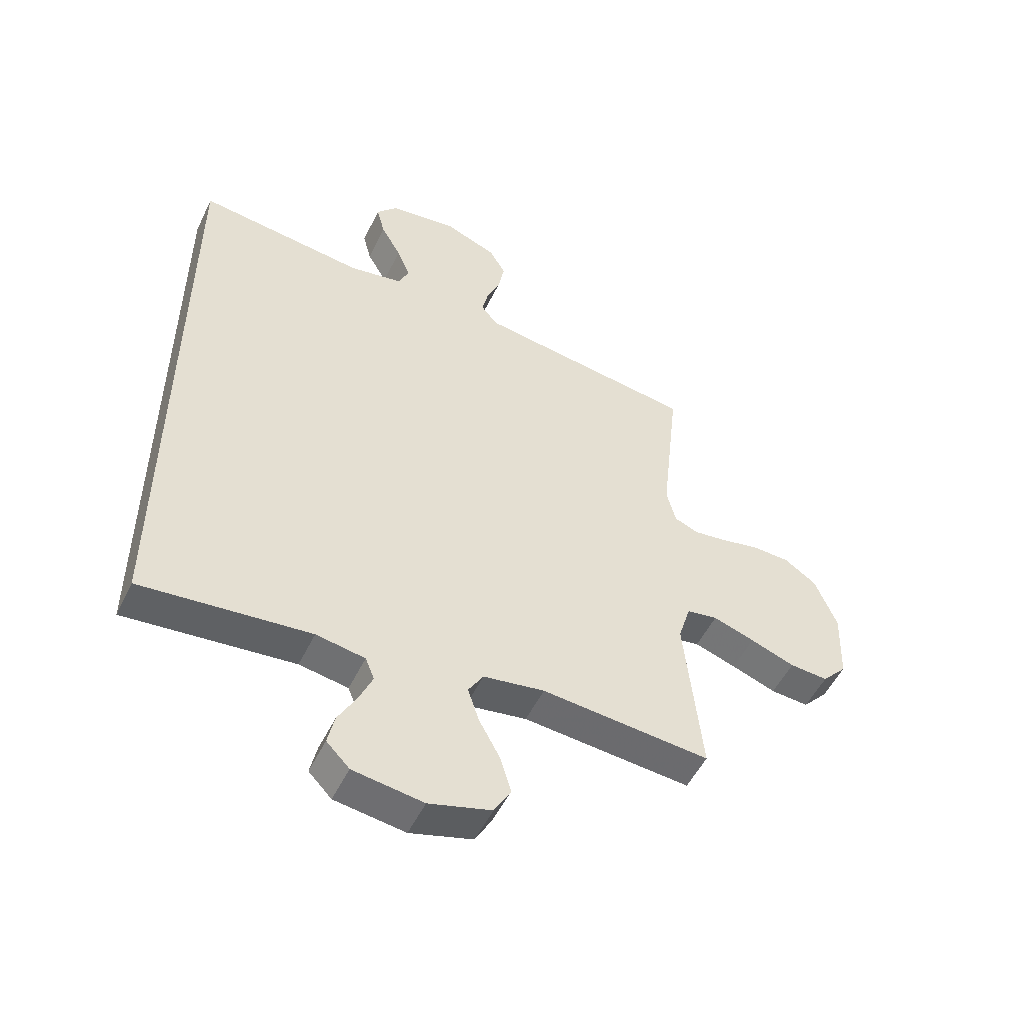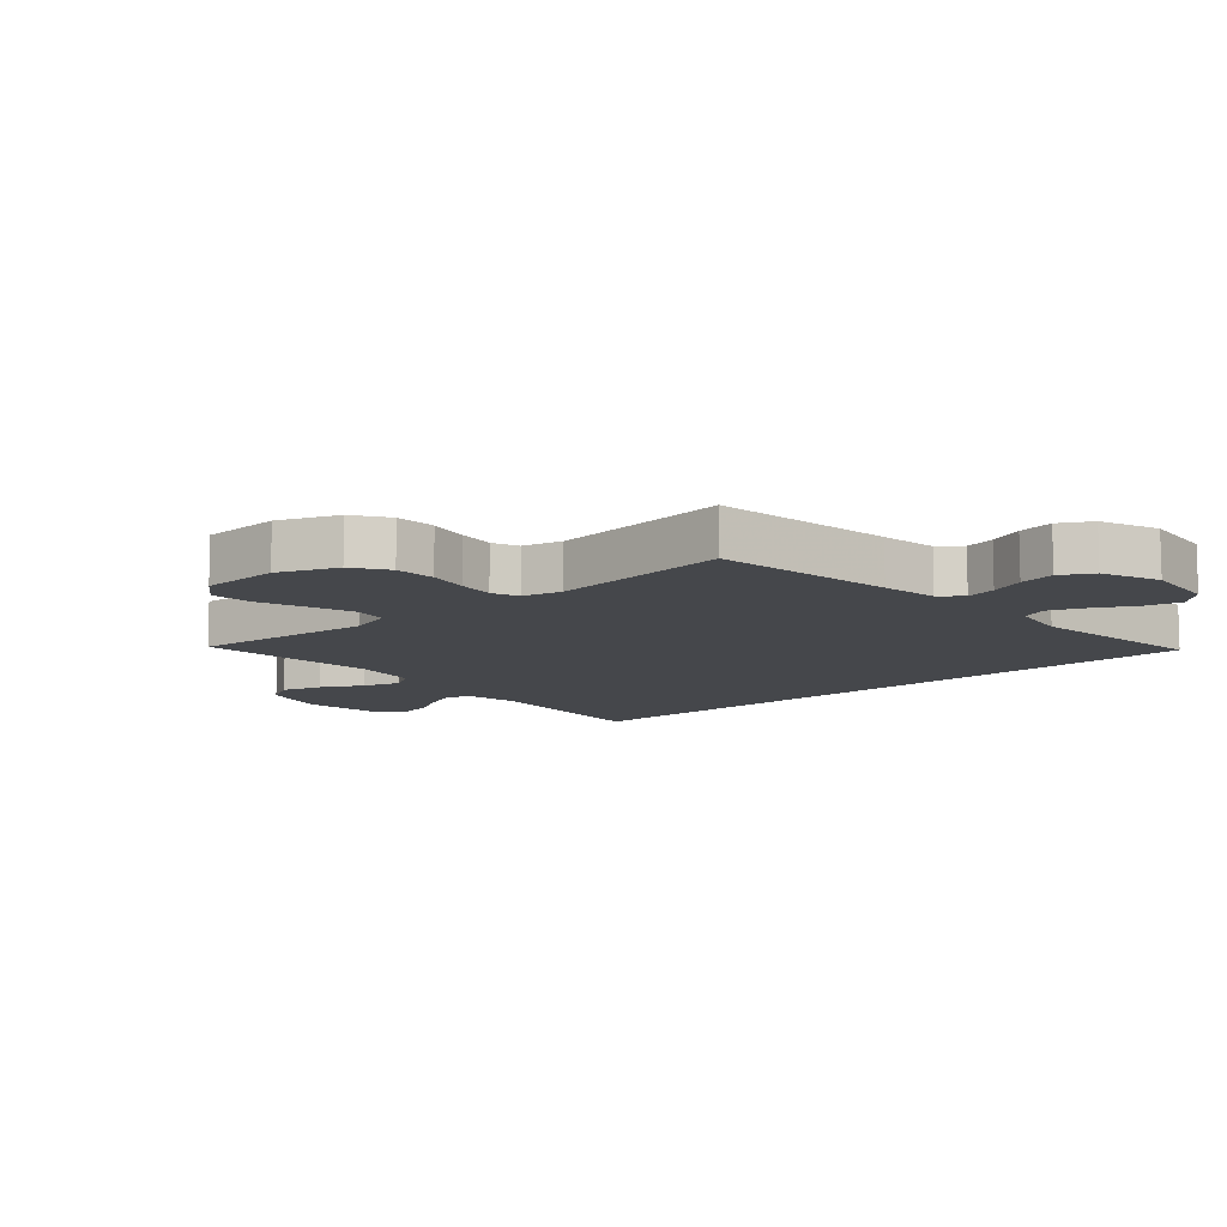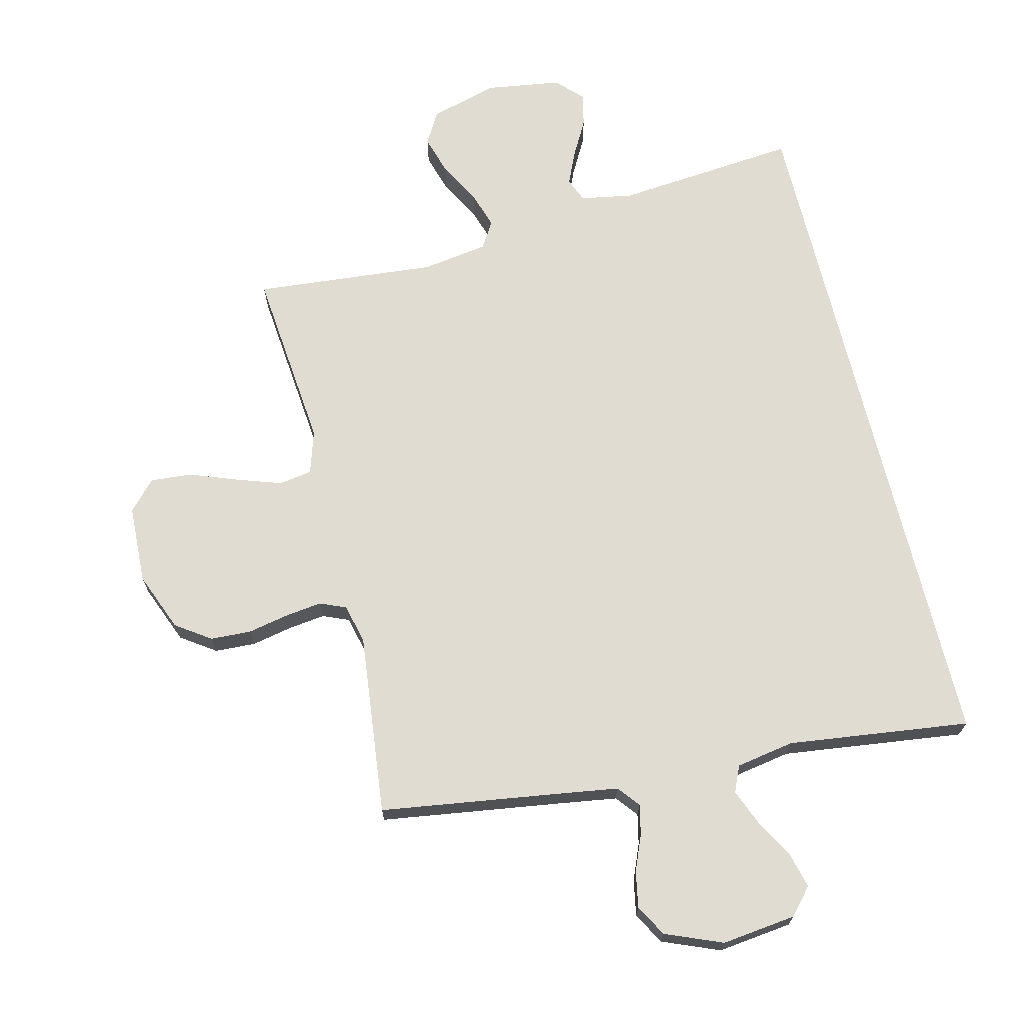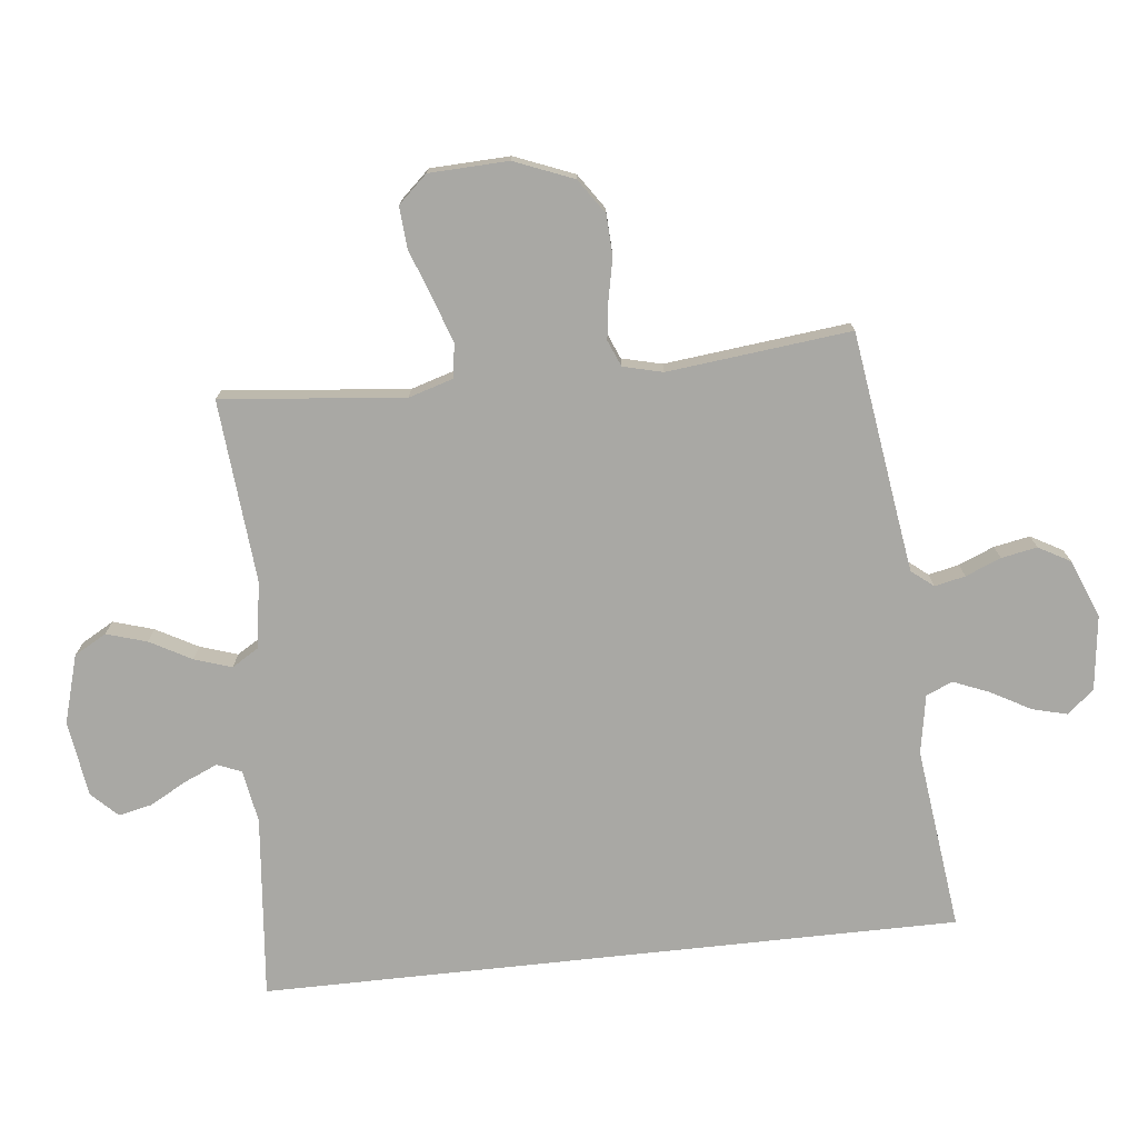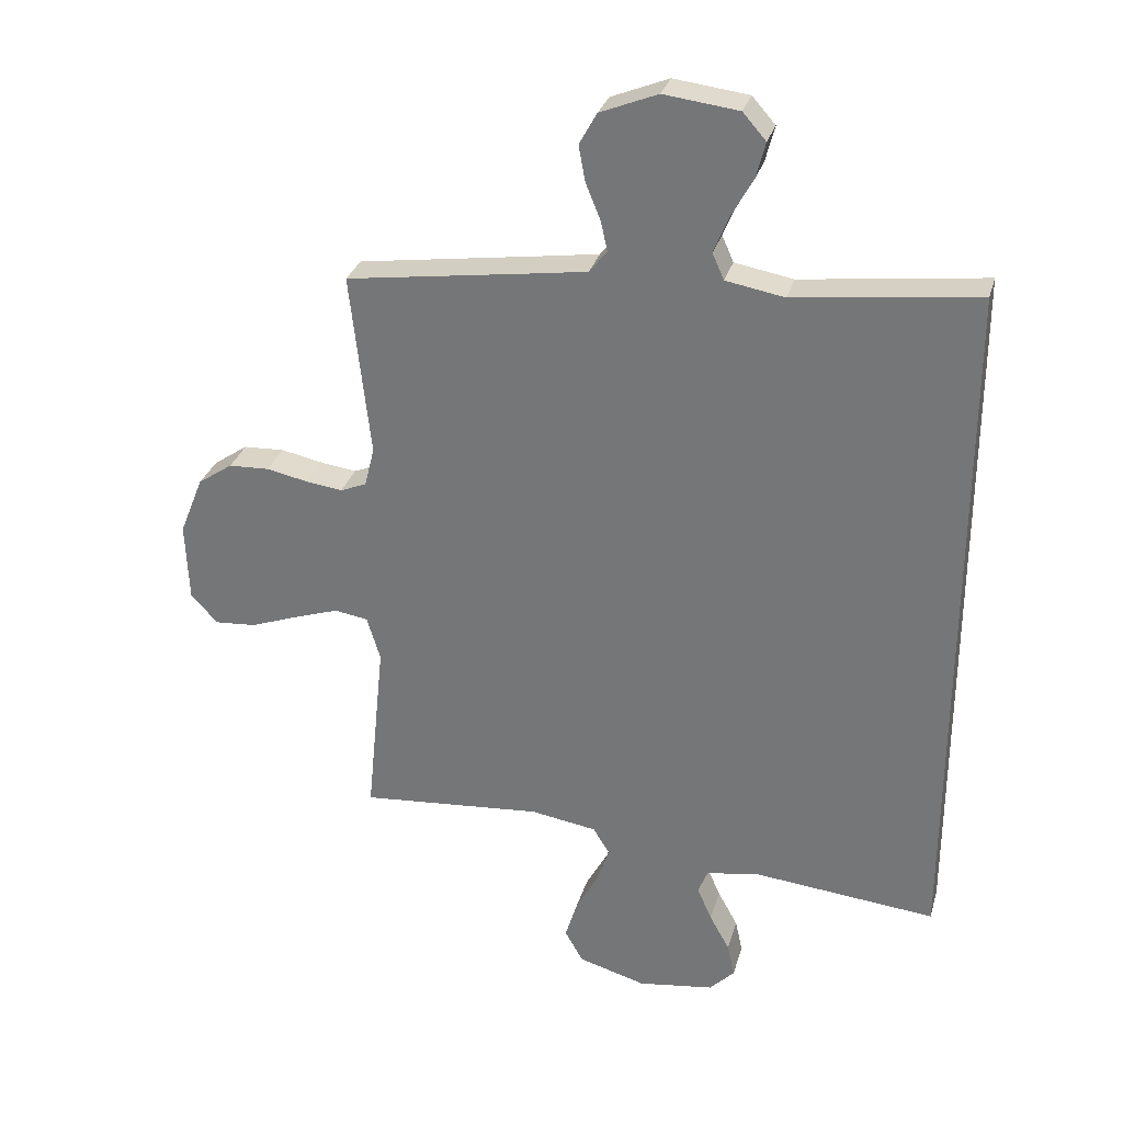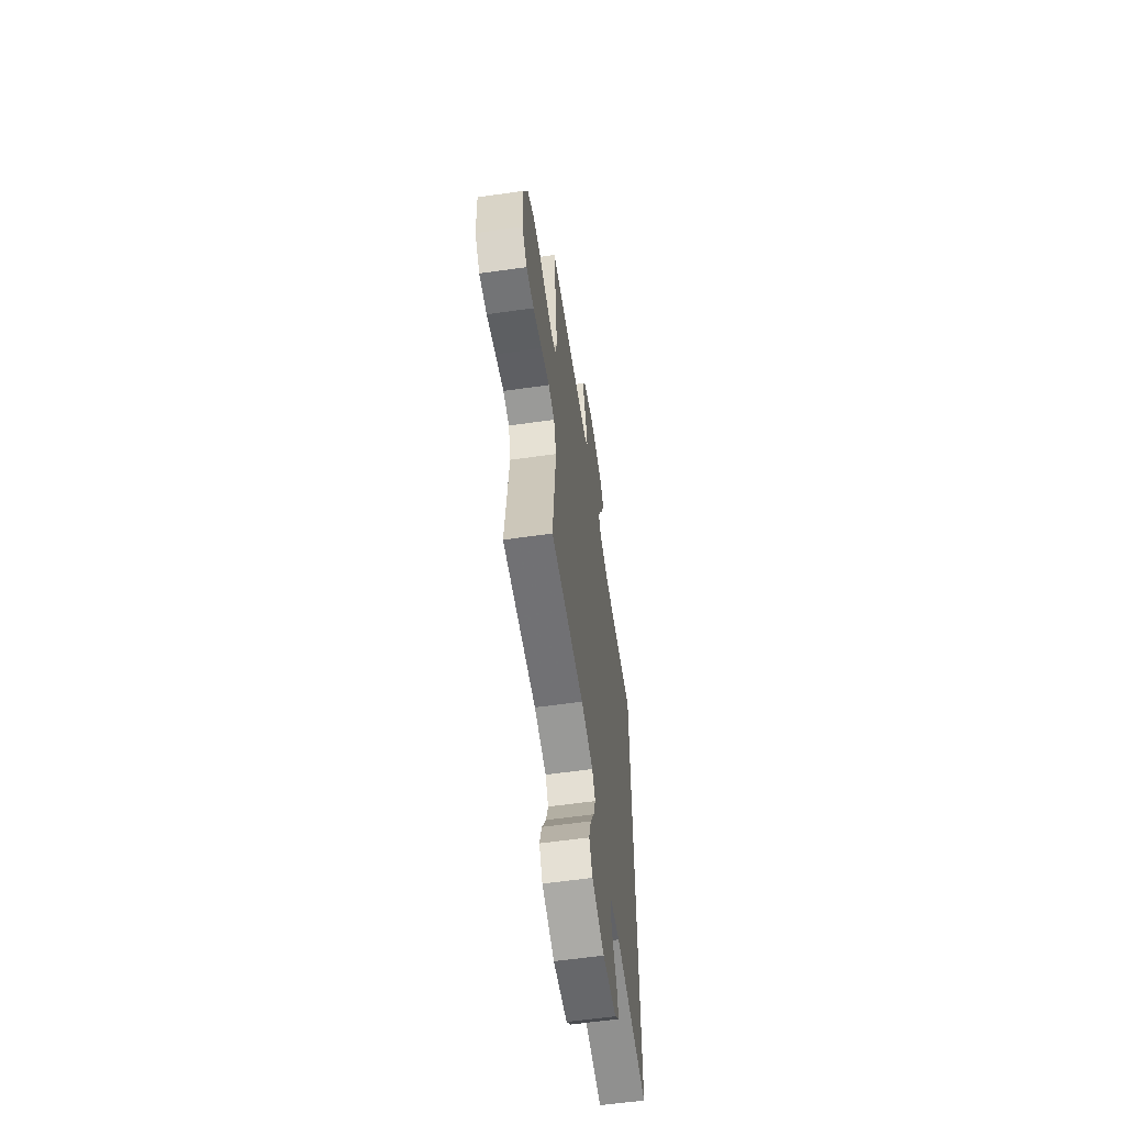
<metadata>
{"format":"obj","ext":"obj","renderer":"f3d","projection":"perspective","resolution":1024,"background":"white","views":[{"elev":-51.9,"azim":154.6,"up":"+Z"},{"elev":-10.5,"azim":-48.5,"up":"+Y"},{"elev":69.2,"azim":-13.6,"up":"+Y"},{"elev":-74.9,"azim":-83.8,"up":"+Y"},{"elev":30.3,"azim":15.2,"up":"+Z"},{"elev":-60.2,"azim":-81.8,"up":"+Z"}]}
</metadata>
<code>
v -0.5 0.07 0.5
v -0.2 0.07 0.543
v -0.106 0.07 0.557
v -0.077 0.07 0.593
v -0.088 0.07 0.643
v -0.112 0.07 0.701
v -0.123 0.07 0.76
v -0.094 0.07 0.812
v 0 0.07 0.85
v 0.122 0.07 0.835
v 0.16 0.07 0.792
v 0.145 0.07 0.734
v 0.109 0.07 0.669
v 0.085 0.07 0.61
v 0.104 0.07 0.567
v 0.2 0.07 0.55
v 0.5 0.07 0.587
v 0.5 0.07 -0.559
v 0.2 0.07 -0.53
v 0.113 0.07 -0.545
v 0.097 0.07 -0.585
v 0.121 0.07 -0.64
v 0.154 0.07 -0.7
v 0.166 0.07 -0.755
v 0.125 0.07 -0.797
v 0 0.07 -0.815
v -0.111 0.07 -0.783
v -0.141 0.07 -0.73
v -0.121 0.07 -0.664
v -0.084 0.07 -0.596
v -0.064 0.07 -0.535
v -0.091 0.07 -0.491
v -0.2 0.07 -0.474
v -0.5 0.07 -0.5
v -0.47 0.07 -0.2
v -0.492 0.07 -0.128
v -0.547 0.07 -0.119
v -0.621 0.07 -0.144
v -0.7 0.07 -0.173
v -0.768 0.07 -0.178
v -0.812 0.07 -0.13
v -0.817 0.07 0
v -0.778 0.07 0.097
v -0.721 0.07 0.136
v -0.654 0.07 0.139
v -0.586 0.07 0.125
v -0.526 0.07 0.117
v -0.483 0.07 0.135
v -0.467 0.07 0.2
v -0.5 0 0.5
v -0.2 0 0.543
v -0.106 0 0.557
v -0.077 0 0.593
v -0.088 0 0.643
v -0.112 0 0.701
v -0.123 0 0.76
v -0.094 0 0.812
v 0 0 0.85
v 0.122 0 0.835
v 0.16 0 0.792
v 0.145 0 0.734
v 0.109 0 0.669
v 0.085 0 0.61
v 0.104 0 0.567
v 0.2 0 0.55
v 0.5 0 0.587
v 0.5 0 -0.559
v 0.2 0 -0.53
v 0.113 0 -0.545
v 0.097 0 -0.585
v 0.121 0 -0.64
v 0.154 0 -0.7
v 0.166 0 -0.755
v 0.125 0 -0.797
v 0 0 -0.815
v -0.111 0 -0.783
v -0.141 0 -0.73
v -0.121 0 -0.664
v -0.084 0 -0.596
v -0.064 0 -0.535
v -0.091 0 -0.491
v -0.2 0 -0.474
v -0.5 0 -0.5
v -0.47 0 -0.2
v -0.492 0 -0.128
v -0.547 0 -0.119
v -0.621 0 -0.144
v -0.7 0 -0.173
v -0.768 0 -0.178
v -0.812 0 -0.13
v -0.817 0 0
v -0.778 0 0.097
v -0.721 0 0.136
v -0.654 0 0.139
v -0.586 0 0.125
v -0.526 0 0.117
v -0.483 0 0.135
v -0.467 0 0.2
f 44 45 46
f 43 44 46
f 42 43 46
f 41 42 46
f 40 41 46
f 39 40 46
f 38 39 46
f 37 38 46 47
f 36 37 47 48
f 33 34 35
f 36 48 49
f 35 36 49
f 33 35 49
f 32 33 49
f 28 29 30
f 27 28 30
f 26 27 30
f 25 26 30
f 24 25 30
f 23 24 30
f 22 23 30
f 21 22 30 31
f 49 1 2
f 32 49 2
f 31 32 2
f 21 31 2
f 20 21 2
f 16 17 18 19
f 11 12 13
f 10 11 13
f 9 10 13
f 8 9 13
f 7 8 13
f 6 7 13
f 5 6 13
f 4 5 13 14
f 3 4 14 15
f 16 19 20
f 15 16 20
f 3 15 20
f 2 3 20
f 95 94 93
f 95 93 92
f 95 92 91
f 95 91 90
f 95 90 89
f 95 89 88
f 95 88 87
f 96 95 87 86
f 97 96 86 85
f 84 83 82
f 98 97 85
f 98 85 84
f 98 84 82
f 98 82 81
f 79 78 77
f 79 77 76
f 79 76 75
f 79 75 74
f 79 74 73
f 79 73 72
f 79 72 71
f 80 79 71 70
f 51 50 98
f 51 98 81
f 51 81 80
f 51 80 70
f 51 70 69
f 68 67 66 65
f 62 61 60
f 62 60 59
f 62 59 58
f 62 58 57
f 62 57 56
f 62 56 55
f 62 55 54
f 63 62 54 53
f 64 63 53 52
f 69 68 65
f 69 65 64
f 69 64 52
f 69 52 51
f 1 50 51 2
f 2 51 52 3
f 3 52 53 4
f 4 53 54 5
f 5 54 55 6
f 6 55 56 7
f 7 56 57 8
f 8 57 58 9
f 9 58 59 10
f 10 59 60 11
f 11 60 61 12
f 12 61 62 13
f 13 62 63 14
f 14 63 64 15
f 15 64 65 16
f 16 65 66 17
f 17 66 67 18
f 18 67 68 19
f 19 68 69 20
f 20 69 70 21
f 21 70 71 22
f 22 71 72 23
f 23 72 73 24
f 24 73 74 25
f 25 74 75 26
f 26 75 76 27
f 27 76 77 28
f 28 77 78 29
f 29 78 79 30
f 30 79 80 31
f 31 80 81 32
f 32 81 82 33
f 33 82 83 34
f 34 83 84 35
f 35 84 85 36
f 36 85 86 37
f 37 86 87 38
f 38 87 88 39
f 39 88 89 40
f 40 89 90 41
f 41 90 91 42
f 42 91 92 43
f 43 92 93 44
f 44 93 94 45
f 45 94 95 46
f 46 95 96 47
f 47 96 97 48
f 48 97 98 49
f 49 98 50 1

</code>
